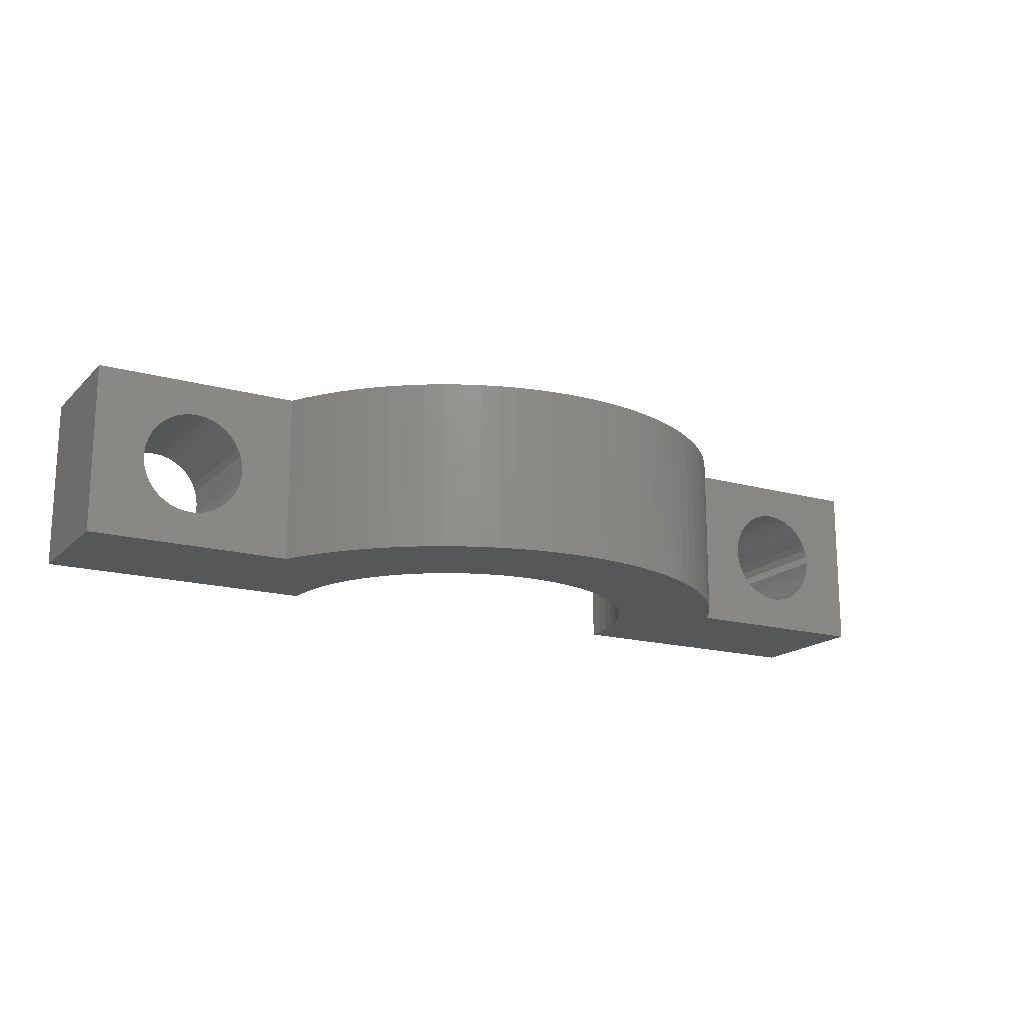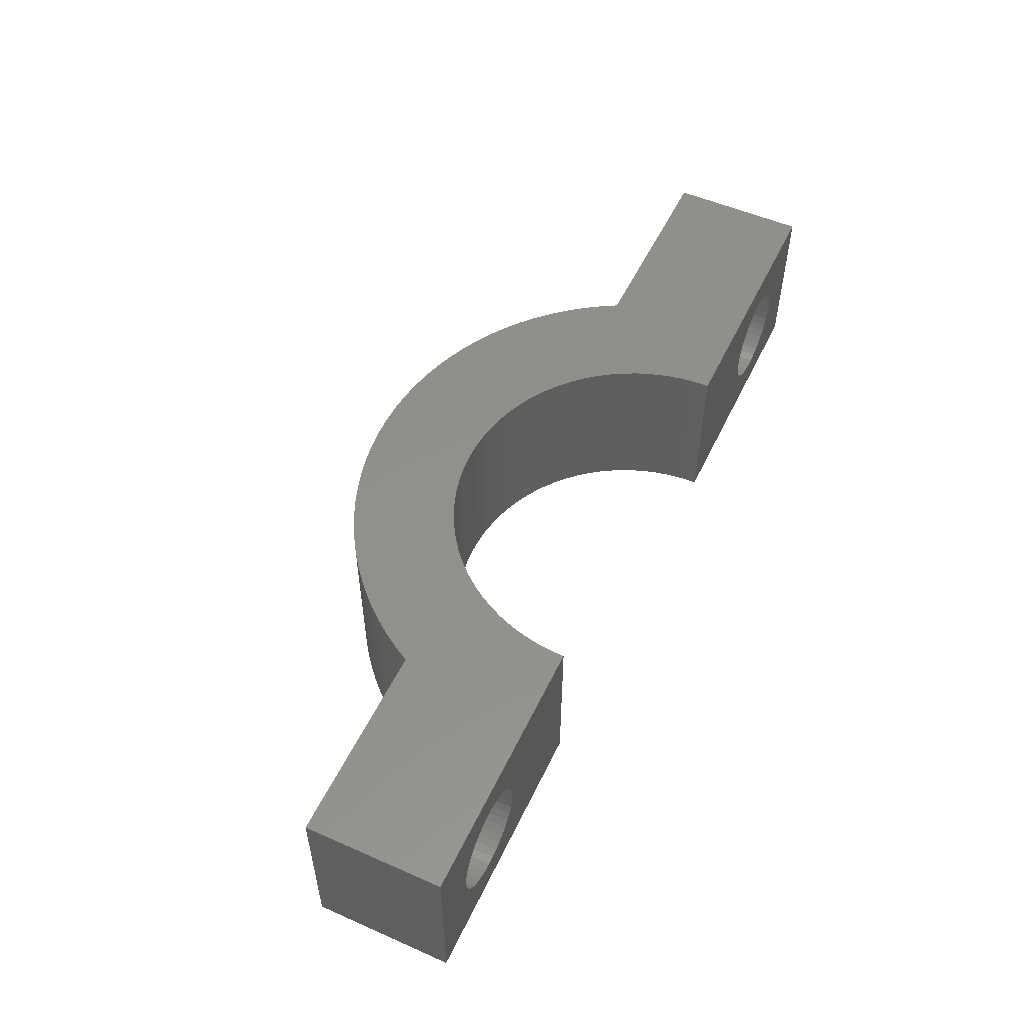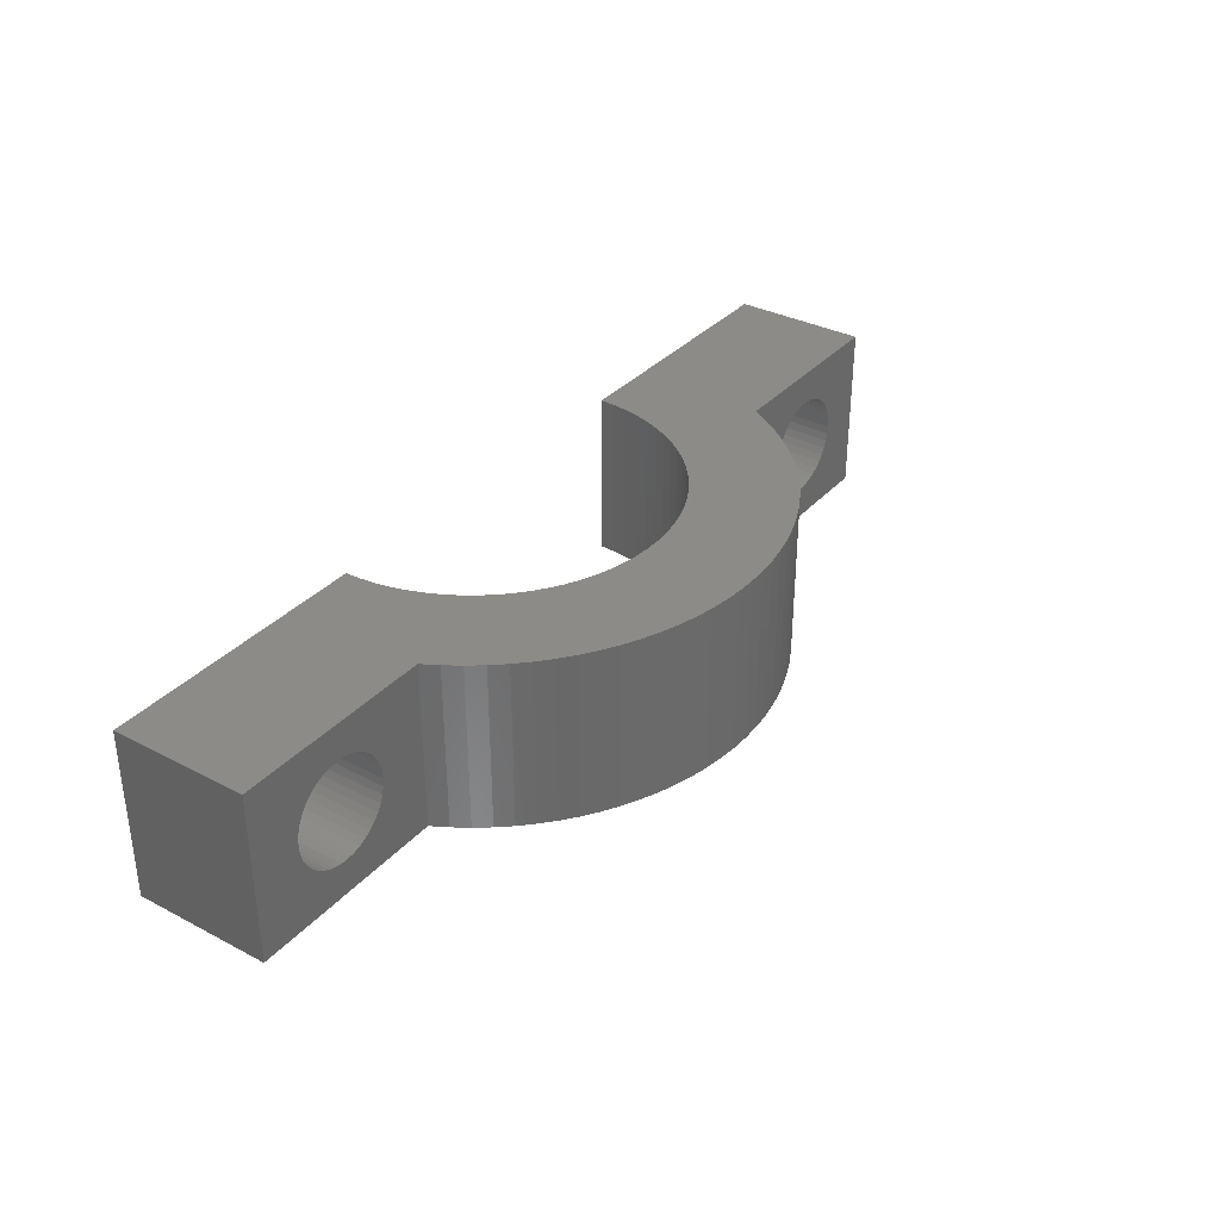
<metadata>
{"format":"stl","ext":"stl","renderer":"f3d","projection":"perspective","resolution":1024,"background":"white","views":[{"elev":-17.0,"azim":-29.3,"up":"+Y"},{"elev":53.1,"azim":115.2,"up":"+Y"},{"elev":34.1,"azim":-54.9,"up":"+Y"}]}
</metadata>
<code>
# stl→obj: 322 verts, 648 faces
v -50.84 2.271 -70.83
v -50.84 2.271 -66.83
v -50.82 2.5 -70.83
v -50.82 2.5 -66.83
v -50.84 2.729 -70.83
v -50.84 2.729 -66.83
v -50.89 2.953 -70.83
v -50.89 2.953 -66.83
v -50.98 3.166 -70.83
v -50.98 3.166 -66.83
v -51.09 3.363 -70.83
v -51.09 3.363 -66.83
v -51.24 3.54 -70.83
v -51.24 3.54 -66.83
v -51.41 3.693 -70.83
v -51.41 3.693 -66.83
v -51.61 3.818 -70.83
v -51.61 3.818 -66.83
v -51.81 3.912 -70.83
v -51.81 3.912 -66.83
v -52.04 3.973 -70.83
v -52.04 3.973 -66.83
v -52.26 3.999 -70.83
v -52.26 3.999 -66.83
v -52.49 3.99 -70.83
v -52.49 3.99 -66.83
v -52.72 3.946 -70.83
v -52.72 3.946 -66.83
v -52.94 3.869 -70.83
v -52.94 3.869 -66.83
v -53.14 3.759 -70.83
v -53.14 3.759 -66.83
v -53.32 3.62 -70.83
v -53.32 3.62 -66.83
v -53.48 3.454 -70.83
v -53.48 3.454 -66.83
v -53.61 3.267 -70.83
v -53.61 3.267 -66.83
v -53.71 3.061 -70.83
v -53.71 3.061 -66.83
v -53.78 2.842 -70.83
v -53.78 2.842 -66.83
v -53.82 2.615 -70.83
v -53.82 2.615 -66.83
v -53.82 2.385 -70.83
v -53.82 2.385 -66.83
v -53.78 2.158 -70.83
v -53.78 2.158 -66.83
v -53.71 1.939 -70.83
v -53.71 1.939 -66.83
v -53.61 1.733 -70.83
v -53.61 1.733 -66.83
v -53.48 1.546 -70.83
v -53.48 1.546 -66.83
v -53.32 1.38 -70.83
v -53.32 1.38 -66.83
v -53.14 1.241 -70.83
v -53.14 1.241 -66.83
v -52.94 1.131 -70.83
v -52.94 1.131 -66.83
v -52.72 1.054 -70.83
v -52.72 1.054 -66.83
v -52.49 1.01 -70.83
v -52.49 1.01 -66.83
v -52.26 1.001 -70.83
v -52.26 1.001 -66.83
v -52.04 1.027 -70.83
v -52.04 1.027 -66.83
v -51.81 1.088 -70.83
v -51.81 1.088 -66.83
v -51.61 1.182 -70.83
v -51.61 1.182 -66.83
v -51.41 1.307 -70.83
v -51.41 1.307 -66.83
v -51.24 1.46 -70.83
v -51.24 1.46 -66.83
v -51.09 1.637 -70.83
v -51.09 1.637 -66.83
v -50.98 1.834 -70.83
v -50.98 1.834 -66.83
v -50.89 2.047 -70.83
v -50.89 2.047 -66.83
v -71.95 2.271 -70.83
v -71.95 2.271 -66.83
v -71.94 2.5 -70.83
v -71.94 2.5 -66.83
v -71.95 2.729 -70.83
v -71.95 2.729 -66.83
v -72 2.953 -70.83
v -72 2.953 -66.83
v -72.09 3.166 -70.83
v -72.09 3.166 -66.83
v -72.21 3.363 -70.83
v -72.21 3.363 -66.83
v -72.35 3.54 -70.83
v -72.35 3.54 -66.83
v -72.53 3.693 -70.83
v -72.53 3.693 -66.83
v -72.72 3.818 -70.83
v -72.72 3.818 -66.83
v -72.93 3.912 -70.83
v -72.93 3.912 -66.83
v -73.15 3.973 -70.83
v -73.15 3.973 -66.83
v -73.38 3.999 -70.83
v -73.38 3.999 -66.83
v -73.61 3.99 -70.83
v -73.61 3.99 -66.83
v -73.83 3.946 -70.83
v -73.83 3.946 -66.83
v -74.05 3.869 -70.83
v -74.05 3.869 -66.83
v -74.25 3.759 -70.83
v -74.25 3.759 -66.83
v -74.43 3.62 -70.83
v -74.43 3.62 -66.83
v -74.59 3.454 -70.83
v -74.59 3.454 -66.83
v -74.72 3.267 -70.83
v -74.72 3.267 -66.83
v -74.83 3.061 -70.83
v -74.83 3.061 -66.83
v -74.9 2.842 -70.83
v -74.9 2.842 -66.83
v -74.93 2.615 -70.83
v -74.93 2.615 -66.83
v -74.93 2.385 -70.83
v -74.93 2.385 -66.83
v -74.9 2.158 -70.83
v -74.9 2.158 -66.83
v -74.83 1.939 -70.83
v -74.83 1.939 -66.83
v -74.72 1.733 -70.83
v -74.72 1.733 -66.83
v -74.59 1.546 -70.83
v -74.59 1.546 -66.83
v -74.43 1.38 -70.83
v -74.43 1.38 -66.83
v -74.25 1.241 -70.83
v -74.25 1.241 -66.83
v -74.05 1.131 -70.83
v -74.05 1.131 -66.83
v -73.83 1.054 -70.83
v -73.83 1.054 -66.83
v -73.61 1.01 -70.83
v -73.61 1.01 -66.83
v -73.38 1.001 -70.83
v -73.38 1.001 -66.83
v -73.15 1.027 -70.83
v -73.15 1.027 -66.83
v -72.93 1.088 -70.83
v -72.93 1.088 -66.83
v -72.72 1.182 -70.83
v -72.72 1.182 -66.83
v -72.53 1.307 -70.83
v -72.53 1.307 -66.83
v -72.35 1.46 -70.83
v -72.35 1.46 -66.83
v -72.21 1.637 -70.83
v -72.21 1.637 -66.83
v -72.09 1.834 -70.83
v -72.09 1.834 -66.83
v -72 2.047 -70.83
v -72 2.047 -66.83
v -70.44 0 -66.83
v -70.44 5 -66.83
v -76.43 5 -66.83
v -76.43 0 -66.83
v -76.43 5 -70.83
v -76.43 0 -70.83
v -70.17 5 -66.35
v -70.17 0 -66.35
v -69.87 5 -65.89
v -69.87 0 -65.89
v -69.54 5 -65.45
v -69.54 0 -65.45
v -69.18 5 -65.03
v -69.18 0 -65.03
v -68.8 5 -64.64
v -68.8 0 -64.64
v -68.39 5 -64.27
v -68.39 0 -64.27
v -67.96 5 -63.93
v -67.96 0 -63.93
v -67.51 5 -63.61
v -67.51 0 -63.61
v -67.04 5 -63.33
v -67.04 0 -63.33
v -66.55 5 -63.08
v -66.55 0 -63.08
v -66.05 5 -62.85
v -66.05 0 -62.85
v -65.53 5 -62.66
v -65.53 0 -62.66
v -65 5 -62.51
v -65 0 -62.51
v -64.47 5 -62.39
v -64.47 0 -62.39
v -63.93 5 -62.3
v -63.93 0 -62.3
v -63.38 5 -62.25
v -63.38 0 -62.25
v -62.83 5 -62.23
v -62.83 0 -62.23
v -62.28 5 -62.25
v -62.28 0 -62.25
v -61.73 5 -62.3
v -61.73 0 -62.3
v -61.19 5 -62.39
v -61.19 0 -62.39
v -60.65 5 -62.51
v -60.65 0 -62.51
v -60.13 5 -62.66
v -60.13 0 -62.66
v -59.61 5 -62.85
v -59.61 0 -62.85
v -59.11 5 -63.08
v -59.11 0 -63.08
v -58.62 5 -63.33
v -58.62 0 -63.33
v -58.15 5 -63.61
v -58.15 0 -63.61
v -57.7 5 -63.93
v -57.7 0 -63.93
v -57.27 5 -64.27
v -57.27 0 -64.27
v -56.86 5 -64.64
v -56.86 0 -64.64
v -56.47 5 -65.03
v -56.47 0 -65.03
v -56.12 5 -65.45
v -56.12 0 -65.45
v -55.79 5 -65.89
v -55.79 0 -65.89
v -55.49 5 -66.35
v -55.49 0 -66.35
v -55.22 5 -66.83
v -55.22 0 -66.83
v -68.43 0 -70.83
v -68.41 0 -70.38
v -68.36 0 -69.93
v -68.27 0 -69.49
v -68.14 0 -69.06
v -67.98 0 -68.63
v -67.79 0 -68.23
v -67.56 0 -67.84
v -67.31 0 -67.46
v -67.02 0 -67.11
v -66.71 0 -66.79
v -66.37 0 -66.49
v -66.01 0 -66.22
v -65.63 0 -65.98
v -65.23 0 -65.77
v -64.81 0 -65.59
v -64.39 0 -65.45
v -63.95 0 -65.34
v -63.5 0 -65.27
v -63.05 0 -65.23
v -62.6 0 -65.23
v -62.15 0 -65.27
v -61.71 0 -65.34
v -61.27 0 -65.45
v -60.84 0 -65.59
v -60.43 0 -65.77
v -60.03 0 -65.98
v -59.65 0 -66.22
v -59.29 0 -66.49
v -58.95 0 -66.79
v -58.64 0 -67.11
v -58.35 0 -67.46
v -58.1 0 -67.84
v -57.87 0 -68.23
v -57.68 0 -68.63
v -49.43 0 -66.83
v -57.52 0 -69.06
v -49.43 0 -70.83
v -57.39 0 -69.49
v -57.3 0 -69.93
v -57.25 0 -70.38
v -57.23 0 -70.83
v -57.23 5 -70.83
v -57.25 5 -70.38
v -57.3 5 -69.93
v -57.39 5 -69.49
v -57.52 5 -69.06
v -57.68 5 -68.63
v -57.87 5 -68.23
v -58.1 5 -67.84
v -58.35 5 -67.46
v -58.64 5 -67.11
v -58.95 5 -66.79
v -59.29 5 -66.49
v -59.65 5 -66.22
v -60.03 5 -65.98
v -60.43 5 -65.77
v -60.84 5 -65.59
v -61.27 5 -65.45
v -61.71 5 -65.34
v -62.15 5 -65.27
v -62.6 5 -65.23
v -63.05 5 -65.23
v -63.5 5 -65.27
v -63.95 5 -65.34
v -64.39 5 -65.45
v -64.81 5 -65.59
v -65.23 5 -65.77
v -65.63 5 -65.98
v -66.01 5 -66.22
v -66.37 5 -66.49
v -66.71 5 -66.79
v -67.02 5 -67.11
v -67.31 5 -67.46
v -67.56 5 -67.84
v -67.79 5 -68.23
v -67.98 5 -68.63
v -68.14 5 -69.06
v -68.27 5 -69.49
v -68.36 5 -69.93
v -68.41 5 -70.38
v -68.43 5 -70.83
v -49.43 5 -70.83
v -49.43 5 -66.83
f 1 2 3
f 3 2 4
f 3 4 5
f 5 4 6
f 5 6 7
f 7 6 8
f 7 8 9
f 9 8 10
f 9 10 11
f 11 10 12
f 11 12 13
f 13 12 14
f 13 14 15
f 15 14 16
f 15 16 17
f 17 16 18
f 17 18 19
f 19 18 20
f 19 20 21
f 21 20 22
f 21 22 23
f 23 22 24
f 23 24 25
f 25 24 26
f 25 26 27
f 27 26 28
f 27 28 29
f 29 28 30
f 29 30 31
f 31 30 32
f 31 32 33
f 33 32 34
f 33 34 35
f 35 34 36
f 35 36 37
f 37 36 38
f 37 38 39
f 39 38 40
f 39 40 41
f 41 40 42
f 41 42 43
f 43 42 44
f 43 44 45
f 45 44 46
f 45 46 47
f 47 46 48
f 47 48 49
f 49 48 50
f 49 50 51
f 51 50 52
f 51 52 53
f 53 52 54
f 53 54 55
f 55 54 56
f 55 56 57
f 57 56 58
f 57 58 59
f 59 58 60
f 59 60 61
f 61 60 62
f 61 62 63
f 63 62 64
f 63 64 65
f 65 64 66
f 65 66 67
f 67 66 68
f 67 68 69
f 69 68 70
f 69 70 71
f 71 70 72
f 71 72 73
f 73 72 74
f 73 74 75
f 75 74 76
f 75 76 77
f 77 76 78
f 77 78 79
f 79 78 80
f 79 80 81
f 81 80 82
f 81 82 1
f 1 82 2
f 83 84 85
f 85 84 86
f 85 86 87
f 87 86 88
f 87 88 89
f 89 88 90
f 89 90 91
f 91 90 92
f 91 92 93
f 93 92 94
f 93 94 95
f 95 94 96
f 95 96 97
f 97 96 98
f 97 98 99
f 99 98 100
f 99 100 101
f 101 100 102
f 101 102 103
f 103 102 104
f 103 104 105
f 105 104 106
f 105 106 107
f 107 106 108
f 107 108 109
f 109 108 110
f 109 110 111
f 111 110 112
f 111 112 113
f 113 112 114
f 113 114 115
f 115 114 116
f 115 116 117
f 117 116 118
f 117 118 119
f 119 118 120
f 119 120 121
f 121 120 122
f 121 122 123
f 123 122 124
f 123 124 125
f 125 124 126
f 125 126 127
f 127 126 128
f 127 128 129
f 129 128 130
f 129 130 131
f 131 130 132
f 131 132 133
f 133 132 134
f 133 134 135
f 135 134 136
f 135 136 137
f 137 136 138
f 137 138 139
f 139 138 140
f 139 140 141
f 141 140 142
f 141 142 143
f 143 142 144
f 143 144 145
f 145 144 146
f 145 146 147
f 147 146 148
f 147 148 149
f 149 148 150
f 149 150 151
f 151 150 152
f 151 152 153
f 153 152 154
f 153 154 155
f 155 154 156
f 155 156 157
f 157 156 158
f 157 158 159
f 159 158 160
f 159 160 161
f 161 160 162
f 161 162 163
f 163 162 164
f 163 164 83
f 83 164 84
f 84 165 86
f 86 165 166
f 86 166 88
f 88 166 90
f 90 166 92
f 92 166 94
f 94 166 96
f 96 166 98
f 98 166 100
f 100 166 102
f 102 166 104
f 104 166 106
f 106 166 167
f 106 167 108
f 108 167 110
f 110 167 112
f 112 167 114
f 114 167 116
f 116 167 118
f 118 167 120
f 120 167 122
f 122 167 124
f 124 167 126
f 126 167 168
f 126 168 128
f 128 168 130
f 130 168 132
f 132 168 134
f 134 168 136
f 136 168 138
f 138 168 140
f 140 168 142
f 142 168 144
f 144 168 146
f 146 168 148
f 148 168 165
f 148 165 150
f 150 165 152
f 152 165 154
f 154 165 156
f 156 165 158
f 158 165 160
f 160 165 162
f 162 165 164
f 164 165 84
f 167 169 168
f 168 169 170
f 166 165 171
f 171 165 172
f 171 172 173
f 173 172 174
f 173 174 175
f 175 174 176
f 175 176 177
f 177 176 178
f 177 178 179
f 179 178 180
f 179 180 181
f 181 180 182
f 181 182 183
f 183 182 184
f 183 184 185
f 185 184 186
f 185 186 187
f 187 186 188
f 187 188 189
f 189 188 190
f 189 190 191
f 191 190 192
f 191 192 193
f 193 192 194
f 193 194 195
f 195 194 196
f 195 196 197
f 197 196 198
f 197 198 199
f 199 198 200
f 199 200 201
f 201 200 202
f 201 202 203
f 203 202 204
f 203 204 205
f 205 204 206
f 205 206 207
f 207 206 208
f 207 208 209
f 209 208 210
f 209 210 211
f 211 210 212
f 211 212 213
f 213 212 214
f 213 214 215
f 215 214 216
f 215 216 217
f 217 216 218
f 217 218 219
f 219 218 220
f 219 220 221
f 221 220 222
f 221 222 223
f 223 222 224
f 223 224 225
f 225 224 226
f 225 226 227
f 227 226 228
f 227 228 229
f 229 228 230
f 229 230 231
f 231 230 232
f 231 232 233
f 233 232 234
f 233 234 235
f 235 234 236
f 235 236 237
f 237 236 238
f 168 170 165
f 165 170 239
f 165 239 180
f 180 239 240
f 180 240 241
f 241 242 180
f 180 242 243
f 180 243 244
f 244 245 180
f 180 245 246
f 180 246 247
f 247 248 180
f 180 248 249
f 180 249 250
f 250 251 180
f 180 251 252
f 180 252 253
f 180 253 182
f 182 253 254
f 182 254 255
f 255 256 182
f 182 256 184
f 184 256 257
f 184 257 186
f 186 257 258
f 186 258 188
f 188 258 190
f 190 258 218
f 190 218 192
f 192 218 216
f 192 216 194
f 194 216 214
f 194 214 196
f 196 214 212
f 196 212 198
f 198 212 210
f 198 210 200
f 200 210 208
f 200 208 202
f 202 208 206
f 202 206 204
f 258 259 218
f 218 259 220
f 220 259 222
f 222 259 260
f 222 260 224
f 224 260 261
f 224 261 226
f 226 261 262
f 226 262 228
f 228 262 263
f 228 263 230
f 230 263 264
f 230 264 232
f 232 264 265
f 232 265 266
f 232 266 234
f 234 266 267
f 234 267 236
f 236 267 268
f 236 268 238
f 238 268 269
f 238 269 270
f 270 271 238
f 238 271 272
f 238 272 273
f 238 273 274
f 274 273 275
f 274 275 276
f 276 275 277
f 276 277 278
f 278 279 276
f 276 279 280
f 180 178 165
f 165 178 176
f 165 176 174
f 174 172 165
f 281 280 282
f 282 280 279
f 282 279 283
f 283 279 278
f 283 278 284
f 284 278 277
f 284 277 285
f 285 277 275
f 285 275 286
f 286 275 273
f 286 273 287
f 287 273 272
f 287 272 288
f 288 272 271
f 288 271 289
f 289 271 270
f 289 270 290
f 290 270 269
f 290 269 291
f 291 269 268
f 291 268 292
f 292 268 267
f 292 267 293
f 293 267 266
f 293 266 294
f 294 266 265
f 294 265 295
f 295 265 264
f 295 264 296
f 296 264 263
f 296 263 297
f 297 263 262
f 297 262 298
f 298 262 261
f 298 261 299
f 299 261 260
f 299 260 300
f 300 260 259
f 300 259 301
f 301 259 258
f 301 258 302
f 302 258 257
f 302 257 303
f 303 257 256
f 303 256 304
f 304 256 255
f 304 255 305
f 305 255 254
f 305 254 306
f 306 254 253
f 306 253 307
f 307 253 252
f 307 252 308
f 308 252 251
f 308 251 309
f 309 251 250
f 309 250 310
f 310 250 249
f 310 249 311
f 311 249 248
f 311 248 312
f 312 248 247
f 312 247 313
f 313 247 246
f 313 246 314
f 314 246 245
f 314 245 315
f 315 245 244
f 315 244 316
f 316 244 243
f 316 243 317
f 317 243 242
f 317 242 318
f 318 242 241
f 318 241 319
f 319 241 240
f 319 240 320
f 320 240 239
f 87 320 85
f 85 320 239
f 85 239 83
f 83 239 163
f 163 239 161
f 161 239 159
f 159 239 157
f 157 239 155
f 155 239 153
f 153 239 151
f 151 239 149
f 149 239 147
f 147 239 170
f 147 170 145
f 145 170 143
f 143 170 141
f 141 170 139
f 139 170 137
f 137 170 135
f 135 170 133
f 133 170 131
f 131 170 129
f 129 170 127
f 127 170 125
f 125 170 169
f 125 169 123
f 123 169 121
f 121 169 119
f 119 169 117
f 117 169 115
f 115 169 113
f 113 169 111
f 111 169 109
f 109 169 107
f 107 169 105
f 105 169 320
f 105 320 103
f 103 320 101
f 101 320 99
f 99 320 97
f 97 320 95
f 95 320 93
f 93 320 91
f 91 320 89
f 89 320 87
f 5 321 3
f 3 321 276
f 3 276 1
f 1 276 81
f 81 276 79
f 79 276 77
f 77 276 75
f 75 276 73
f 73 276 71
f 71 276 69
f 69 276 67
f 67 276 65
f 65 276 63
f 63 276 280
f 63 280 61
f 61 280 59
f 59 280 57
f 57 280 55
f 55 280 53
f 53 280 51
f 51 280 49
f 49 280 47
f 47 280 45
f 45 280 281
f 45 281 43
f 43 281 41
f 41 281 39
f 39 281 37
f 37 281 35
f 35 281 33
f 33 281 31
f 31 281 29
f 29 281 27
f 27 281 25
f 25 281 321
f 25 321 23
f 23 321 21
f 21 321 19
f 19 321 17
f 17 321 15
f 15 321 13
f 13 321 11
f 11 321 9
f 9 321 7
f 7 321 5
f 2 274 4
f 4 274 322
f 4 322 6
f 6 322 8
f 8 322 10
f 10 322 12
f 12 322 14
f 14 322 16
f 16 322 18
f 18 322 20
f 20 322 22
f 22 322 24
f 24 322 237
f 24 237 26
f 26 237 28
f 28 237 30
f 30 237 32
f 32 237 34
f 34 237 36
f 36 237 38
f 38 237 40
f 40 237 42
f 42 237 44
f 44 237 238
f 44 238 46
f 46 238 48
f 48 238 50
f 50 238 52
f 52 238 54
f 54 238 56
f 56 238 58
f 58 238 60
f 60 238 62
f 62 238 64
f 64 238 66
f 66 238 274
f 66 274 68
f 68 274 70
f 70 274 72
f 72 274 74
f 74 274 76
f 76 274 78
f 78 274 80
f 80 274 82
f 82 274 2
f 171 173 166
f 166 173 175
f 166 175 177
f 177 179 166
f 166 179 320
f 166 320 169
f 181 304 179
f 179 304 305
f 179 305 306
f 304 181 303
f 303 181 183
f 303 183 302
f 302 183 185
f 302 185 301
f 301 185 187
f 301 187 189
f 301 189 217
f 217 189 191
f 217 191 215
f 215 191 193
f 215 193 213
f 213 193 195
f 213 195 211
f 211 195 197
f 211 197 209
f 209 197 199
f 209 199 207
f 207 199 201
f 207 201 205
f 205 201 203
f 301 217 300
f 300 217 219
f 300 219 221
f 300 221 299
f 299 221 223
f 299 223 298
f 298 223 225
f 298 225 297
f 297 225 227
f 297 227 296
f 296 227 229
f 296 229 295
f 295 229 231
f 295 231 294
f 294 231 293
f 293 231 233
f 293 233 292
f 292 233 235
f 292 235 291
f 291 235 237
f 291 237 290
f 290 237 289
f 289 237 288
f 288 237 287
f 287 237 286
f 286 237 322
f 286 322 285
f 285 322 321
f 285 321 284
f 284 321 283
f 283 321 282
f 282 321 281
f 306 307 179
f 179 307 308
f 179 308 309
f 309 310 179
f 179 310 311
f 179 311 312
f 312 313 179
f 179 313 314
f 179 314 315
f 315 316 179
f 179 316 317
f 179 317 318
f 318 319 179
f 179 319 320
f 169 167 166
f 274 276 322
f 322 276 321

</code>
